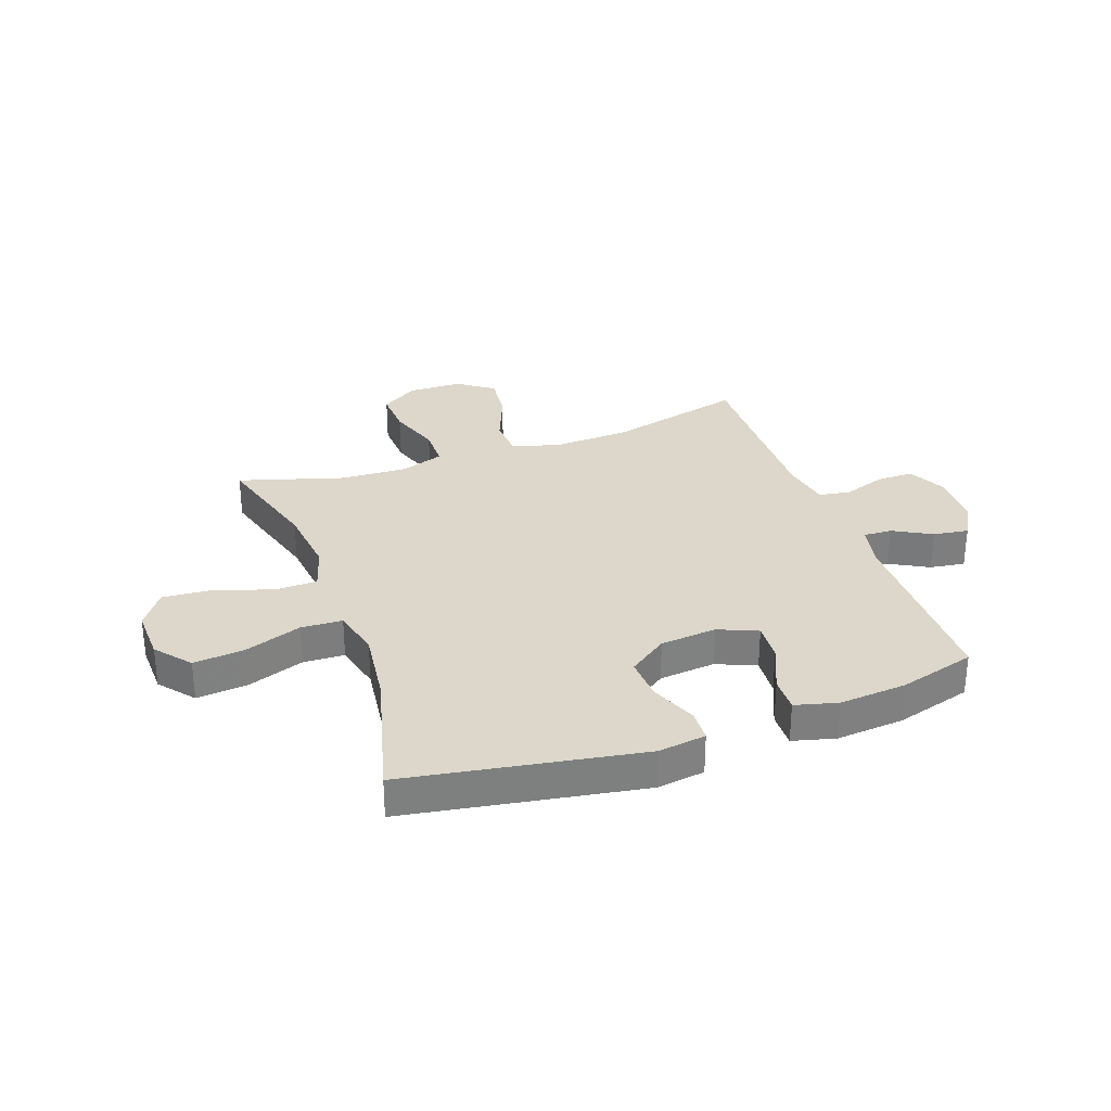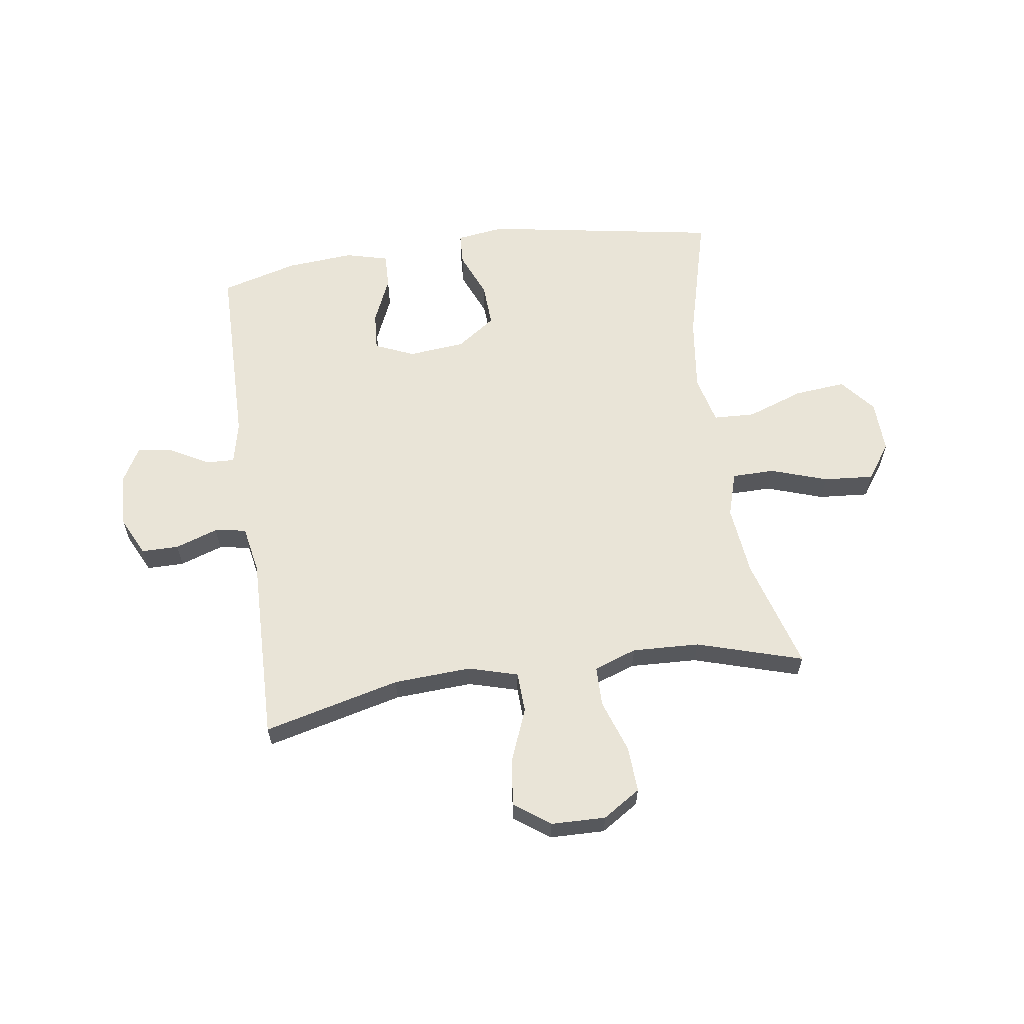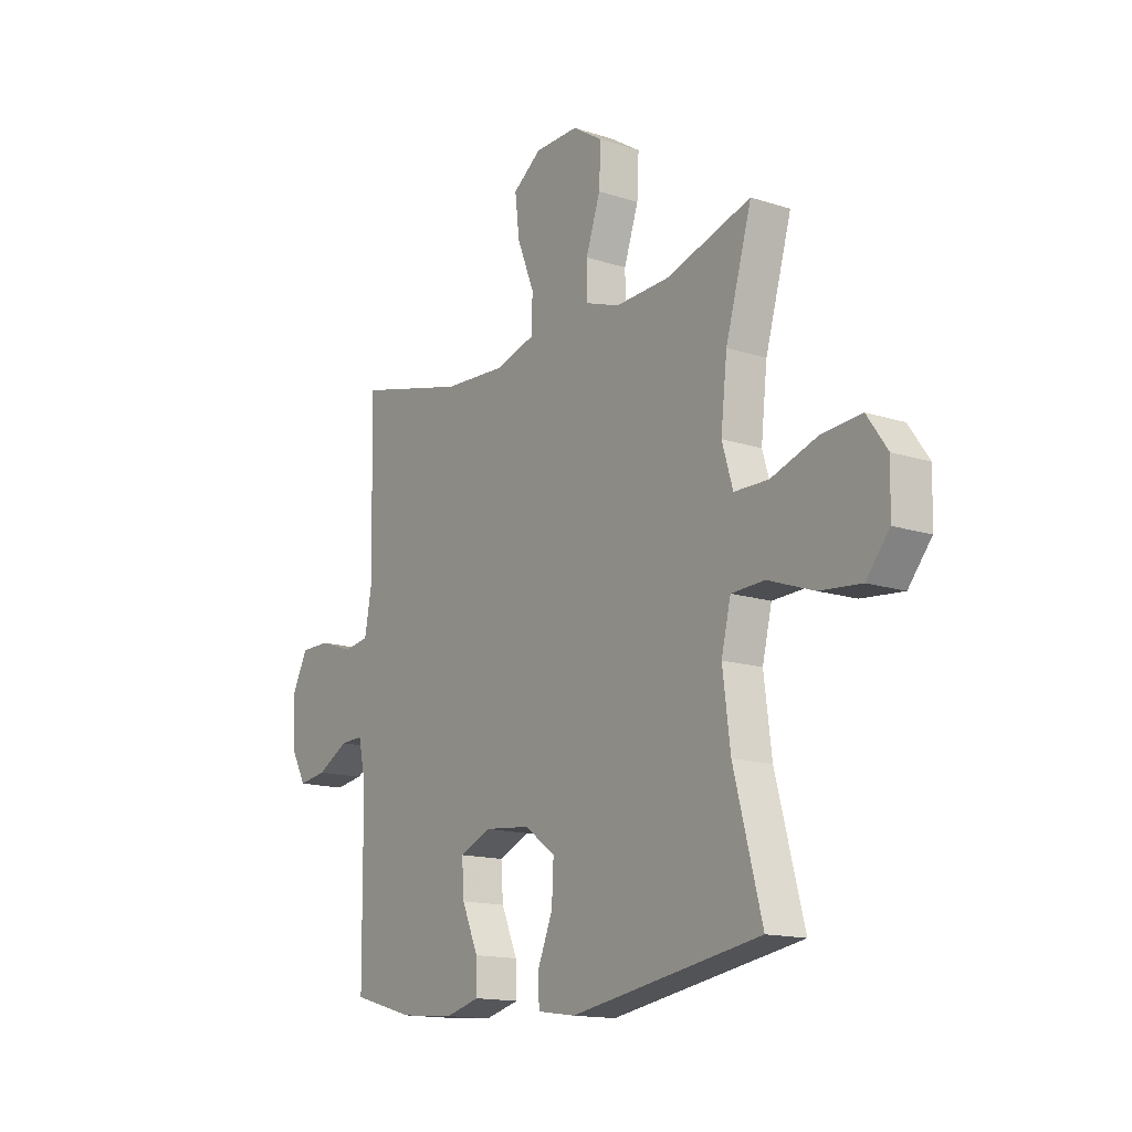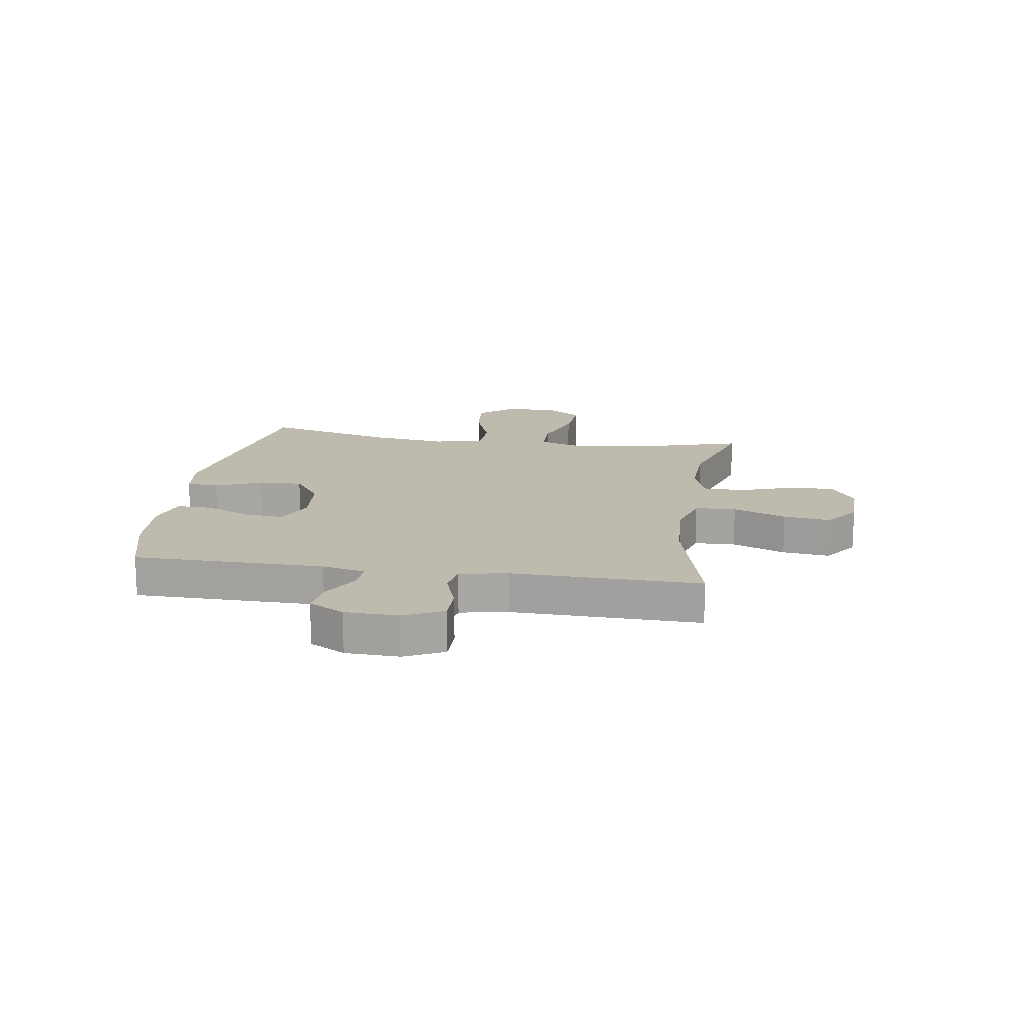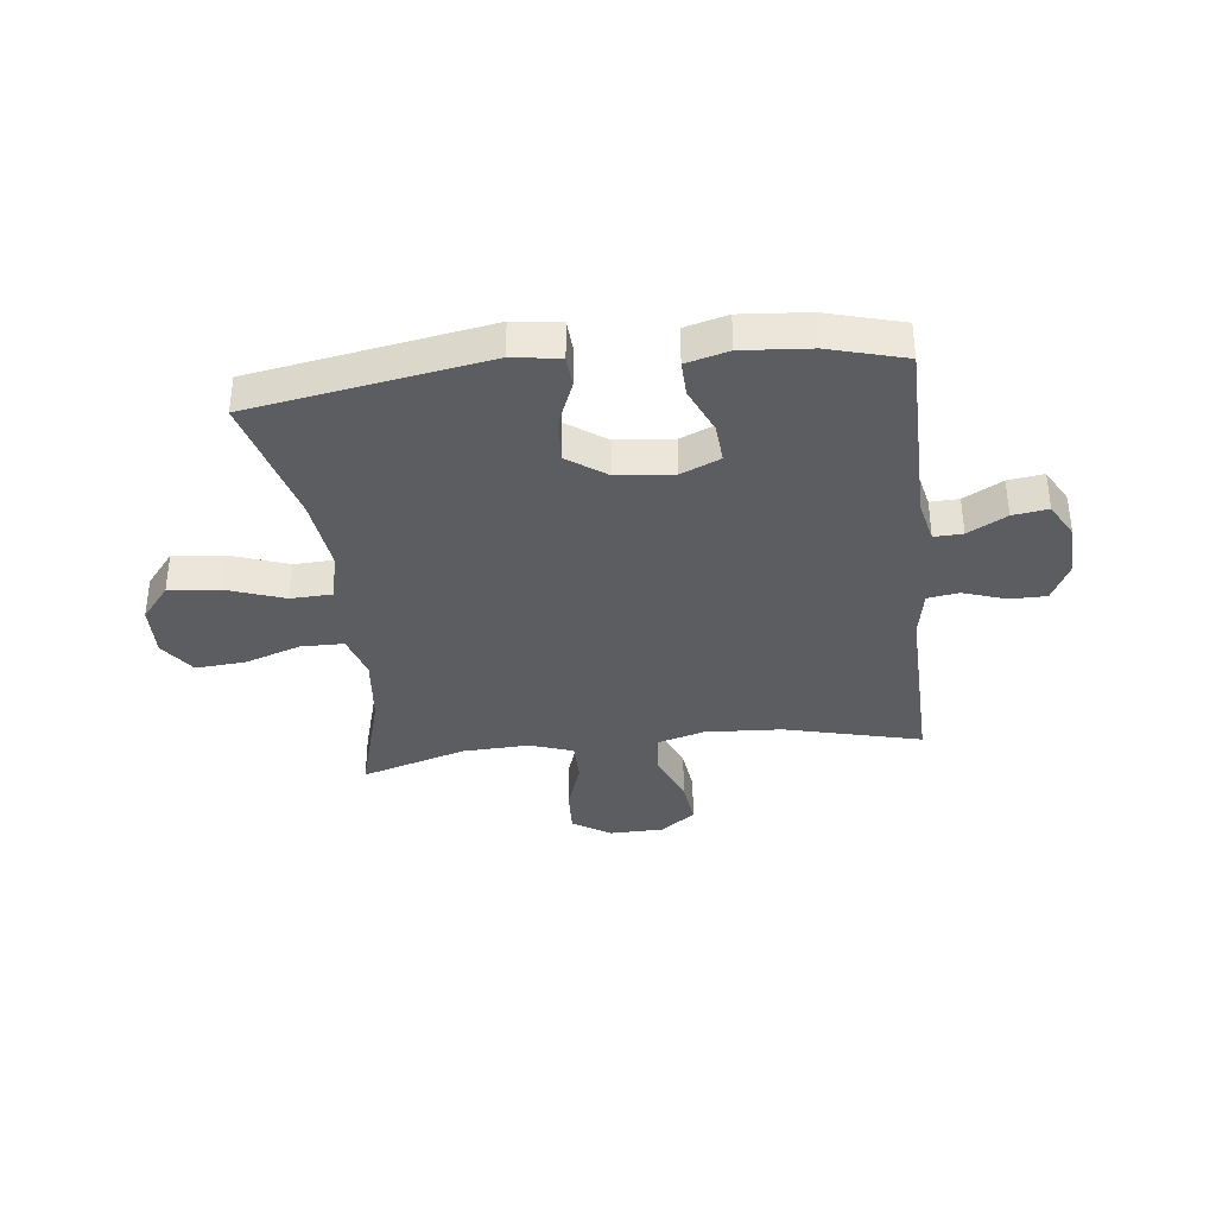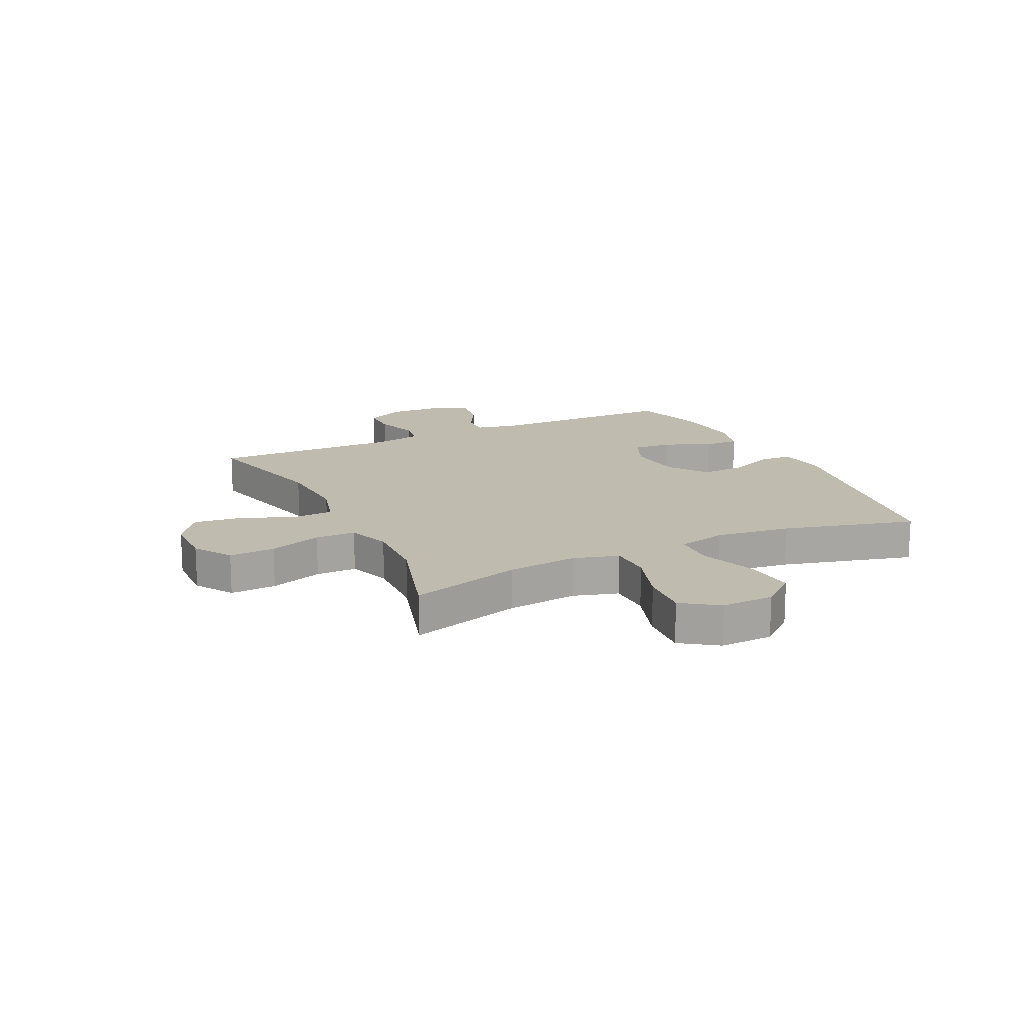
<metadata>
{"format":"obj","ext":"obj","renderer":"f3d","projection":"perspective","resolution":1024,"background":"white","views":[{"elev":30.8,"azim":160.3,"up":"+Y"},{"elev":60.8,"azim":-8.2,"up":"+Y"},{"elev":-14.8,"azim":55.1,"up":"+Z"},{"elev":15.8,"azim":-81.3,"up":"+Y"},{"elev":-36.2,"azim":-173.3,"up":"+Y"},{"elev":16.2,"azim":64.3,"up":"+Y"}]}
</metadata>
<code>
v 0.5 0.07 0.5
v 0.442 0.07 0.3
v 0.428 0.07 0.174
v 0.452 0.07 0.094
v 0.528 0.07 0.093
v 0.629 0.07 0.127
v 0.718 0.07 0.134
v 0.763 0.07 0.07
v 0.76 0.07 -0.024
v 0.709 0.07 -0.086
v 0.617 0.07 -0.077
v 0.516 0.07 -0.041
v 0.442 0.07 -0.044
v 0.421 0.07 -0.131
v 0.438 0.07 -0.265
v 0.5 0.07 -0.5
v 0.08 0.07 -0.571
v -0.005 0.07 -0.559
v -0.008 0.07 -0.502
v 0.026 0.07 -0.419
v 0.03 0.07 -0.341
v -0.039 0.07 -0.292
v -0.14 0.07 -0.282
v -0.21 0.07 -0.312
v -0.205 0.07 -0.382
v -0.169 0.07 -0.465
v -0.167 0.07 -0.528
v -0.243 0.07 -0.548
v -0.364 0.07 -0.538
v -0.5 0.07 -0.5
v -0.503 0.07 -0.16
v -0.52 0.07 -0.083
v -0.571 0.07 -0.085
v -0.64 0.07 -0.123
v -0.703 0.07 -0.132
v -0.738 0.07 -0.069
v -0.741 0.07 0.027
v -0.707 0.07 0.096
v -0.641 0.07 0.096
v -0.565 0.07 0.07
v -0.509 0.07 0.079
v -0.493 0.07 0.165
v -0.5 0.07 0.5
v -0.257 0.07 0.439
v -0.119 0.07 0.431
v -0.031 0.07 0.456
v -0.028 0.07 0.529
v -0.066 0.07 0.624
v -0.076 0.07 0.708
v -0.013 0.07 0.754
v 0.084 0.07 0.756
v 0.151 0.07 0.713
v 0.147 0.07 0.631
v 0.115 0.07 0.537
v 0.116 0.07 0.465
v 0.192 0.07 0.438
v 0.312 0.07 0.443
v 0.5 0 0.5
v 0.442 0 0.3
v 0.428 0 0.174
v 0.452 0 0.094
v 0.528 0 0.093
v 0.629 0 0.127
v 0.718 0 0.134
v 0.763 0 0.07
v 0.76 0 -0.024
v 0.709 0 -0.086
v 0.617 0 -0.077
v 0.516 0 -0.041
v 0.442 0 -0.044
v 0.421 0 -0.131
v 0.438 0 -0.265
v 0.5 0 -0.5
v 0.08 0 -0.571
v -0.005 0 -0.559
v -0.008 0 -0.502
v 0.026 0 -0.419
v 0.03 0 -0.341
v -0.039 0 -0.292
v -0.14 0 -0.282
v -0.21 0 -0.312
v -0.205 0 -0.382
v -0.169 0 -0.465
v -0.167 0 -0.528
v -0.243 0 -0.548
v -0.364 0 -0.538
v -0.5 0 -0.5
v -0.503 0 -0.16
v -0.52 0 -0.083
v -0.571 0 -0.085
v -0.64 0 -0.123
v -0.703 0 -0.132
v -0.738 0 -0.069
v -0.741 0 0.027
v -0.707 0 0.096
v -0.641 0 0.096
v -0.565 0 0.07
v -0.509 0 0.079
v -0.493 0 0.165
v -0.5 0 0.5
v -0.257 0 0.439
v -0.119 0 0.431
v -0.031 0 0.456
v -0.028 0 0.529
v -0.066 0 0.624
v -0.076 0 0.708
v -0.013 0 0.754
v 0.084 0 0.756
v 0.151 0 0.713
v 0.147 0 0.631
v 0.115 0 0.537
v 0.116 0 0.465
v 0.192 0 0.438
v 0.312 0 0.443
f 51 52 53 54
f 51 54 55
f 50 51 55
f 47 48 49 50
f 46 47 50 55
f 45 46 55 56
f 42 43 44
f 41 42 44 45
f 37 38 39 40
f 37 40 41
f 36 37 41
f 33 34 35 36
f 32 33 36 41
f 31 32 41 45
f 25 26 27 28
f 24 25 28 29
f 17 18 19 20
f 15 16 17 20
f 14 15 20 21
f 13 14 21 22
f 9 10 11 12
f 9 12 13
f 8 9 13
f 5 6 7 8
f 4 5 8 13
f 3 4 13 22
f 57 1 2
f 56 57 2 3
f 24 29 30 31
f 23 24 31 45
f 23 45 56
f 3 22 23 56
f 111 110 109 108
f 112 111 108
f 112 108 107
f 107 106 105 104
f 112 107 104 103
f 113 112 103 102
f 101 100 99
f 102 101 99 98
f 97 96 95 94
f 98 97 94
f 98 94 93
f 93 92 91 90
f 98 93 90 89
f 102 98 89 88
f 85 84 83 82
f 86 85 82 81
f 77 76 75 74
f 77 74 73 72
f 78 77 72 71
f 79 78 71 70
f 69 68 67 66
f 70 69 66
f 70 66 65
f 65 64 63 62
f 70 65 62 61
f 79 70 61 60
f 59 58 114
f 60 59 114 113
f 88 87 86 81
f 102 88 81 80
f 113 102 80
f 113 80 79 60
f 1 58 59 2
f 2 59 60 3
f 3 60 61 4
f 4 61 62 5
f 5 62 63 6
f 6 63 64 7
f 7 64 65 8
f 8 65 66 9
f 9 66 67 10
f 10 67 68 11
f 11 68 69 12
f 12 69 70 13
f 13 70 71 14
f 14 71 72 15
f 15 72 73 16
f 16 73 74 17
f 17 74 75 18
f 18 75 76 19
f 19 76 77 20
f 20 77 78 21
f 21 78 79 22
f 22 79 80 23
f 23 80 81 24
f 24 81 82 25
f 25 82 83 26
f 26 83 84 27
f 27 84 85 28
f 28 85 86 29
f 29 86 87 30
f 30 87 88 31
f 31 88 89 32
f 32 89 90 33
f 33 90 91 34
f 34 91 92 35
f 35 92 93 36
f 36 93 94 37
f 37 94 95 38
f 38 95 96 39
f 39 96 97 40
f 40 97 98 41
f 41 98 99 42
f 42 99 100 43
f 43 100 101 44
f 44 101 102 45
f 45 102 103 46
f 46 103 104 47
f 47 104 105 48
f 48 105 106 49
f 49 106 107 50
f 50 107 108 51
f 51 108 109 52
f 52 109 110 53
f 53 110 111 54
f 54 111 112 55
f 55 112 113 56
f 56 113 114 57
f 57 114 58 1

</code>
